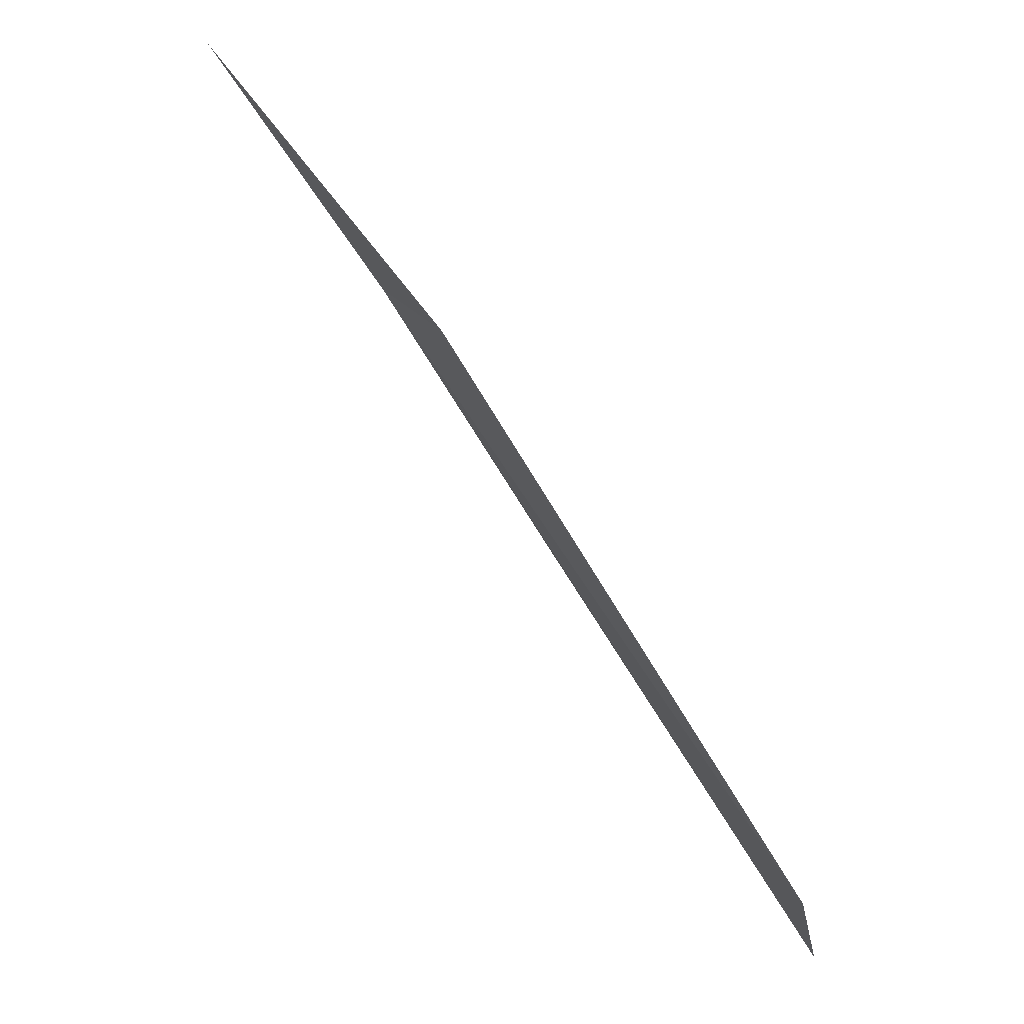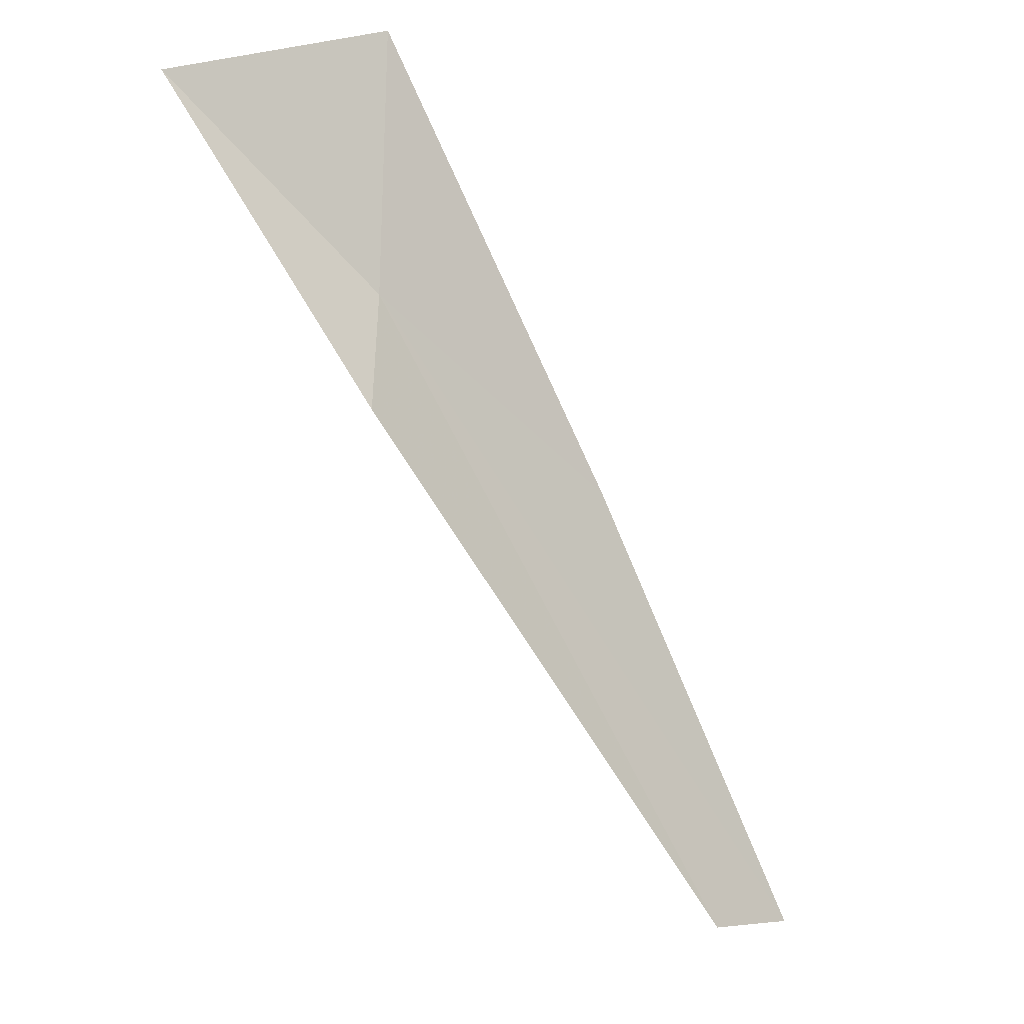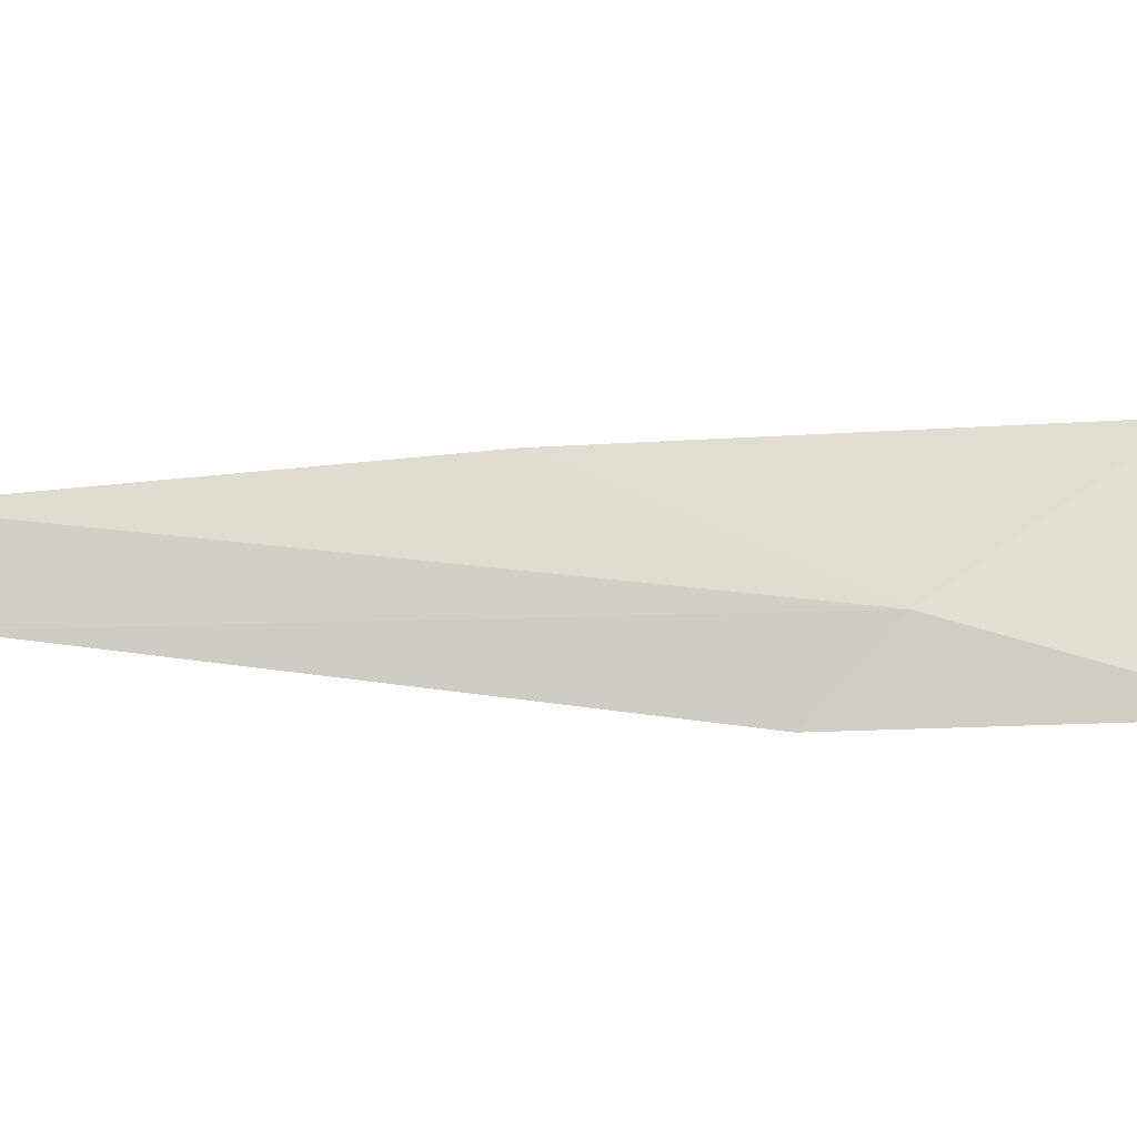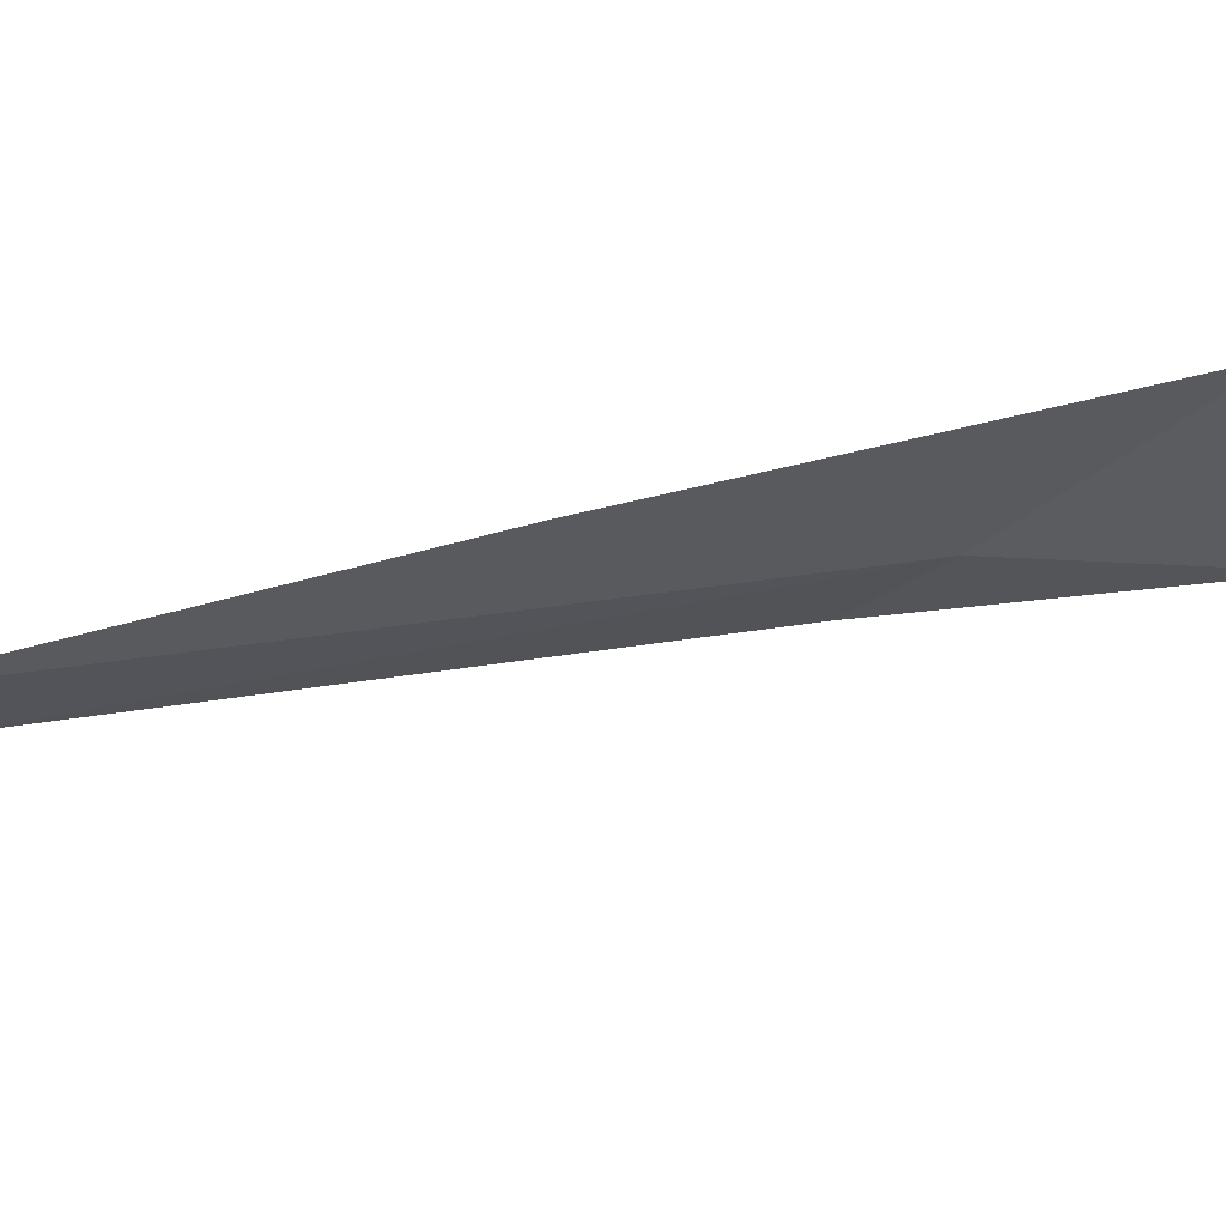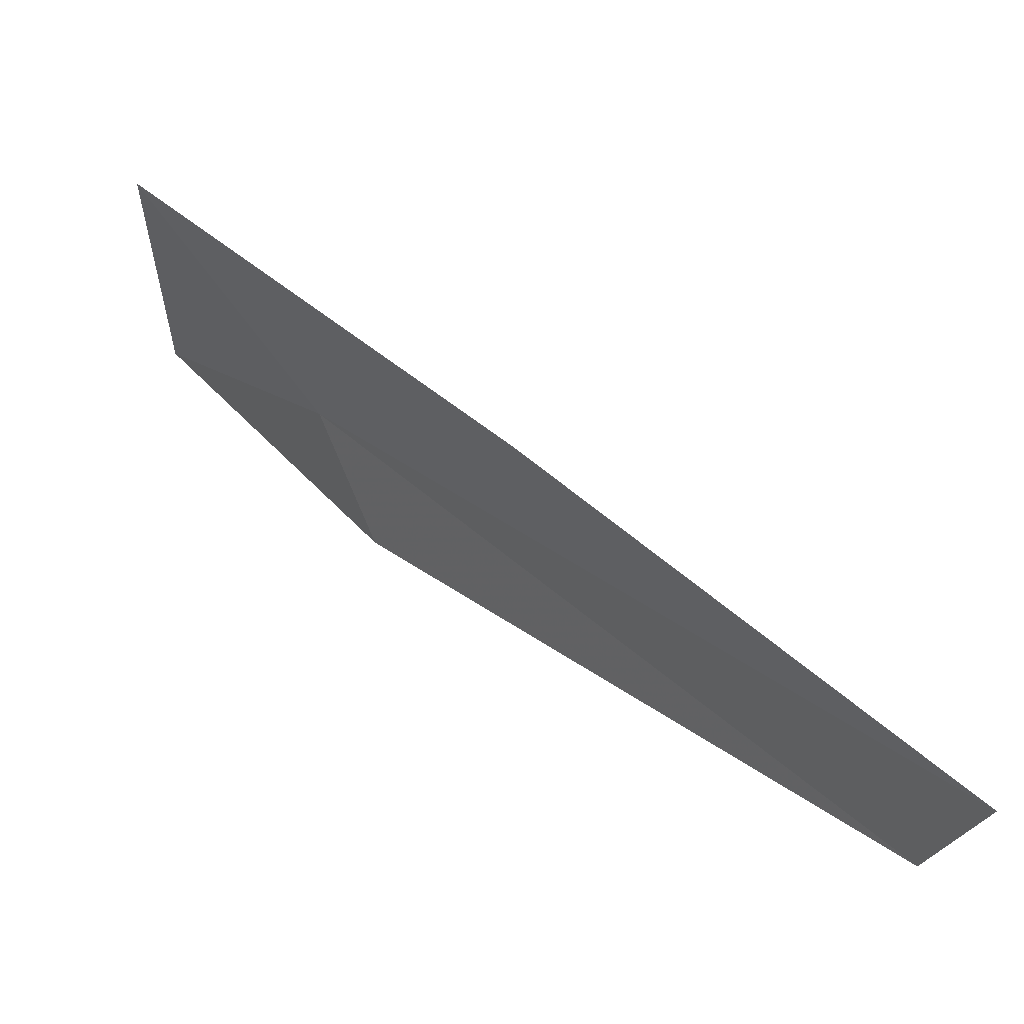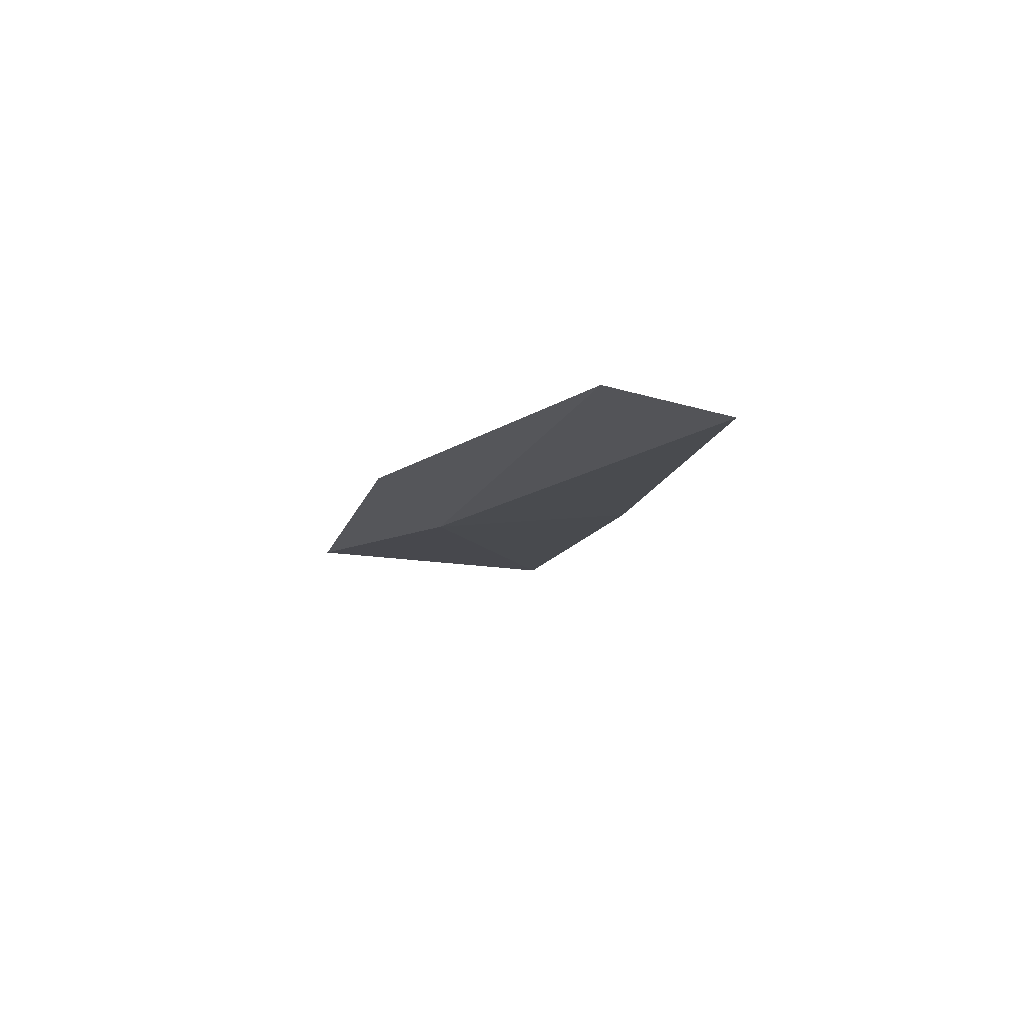
<metadata>
{"format":"obj","ext":"obj","renderer":"f3d","projection":"perspective","resolution":1024,"background":"white","views":[{"elev":-11.4,"azim":-4.9,"up":"+Z"},{"elev":31.7,"azim":32.8,"up":"+Z"},{"elev":-10.9,"azim":-120.9,"up":"+Y"},{"elev":65.1,"azim":-134.7,"up":"+Y"},{"elev":37.0,"azim":106.2,"up":"+Y"},{"elev":-67.2,"azim":67.2,"up":"+Z"}]}
</metadata>
<code>
v 36.74 5.288 33.92
v 38.78 5.694 30.89
v 38.63 5.245 31.12
v 37.57 5.897 32.84
v 37 4.867 33.6
v 36.32 5.998 34.85
v 35.93 4.887 34.92
f 1 3 2
f 1 2 4
f 1 5 3
f 1 4 6
f 1 6 7
f 1 7 5

</code>
